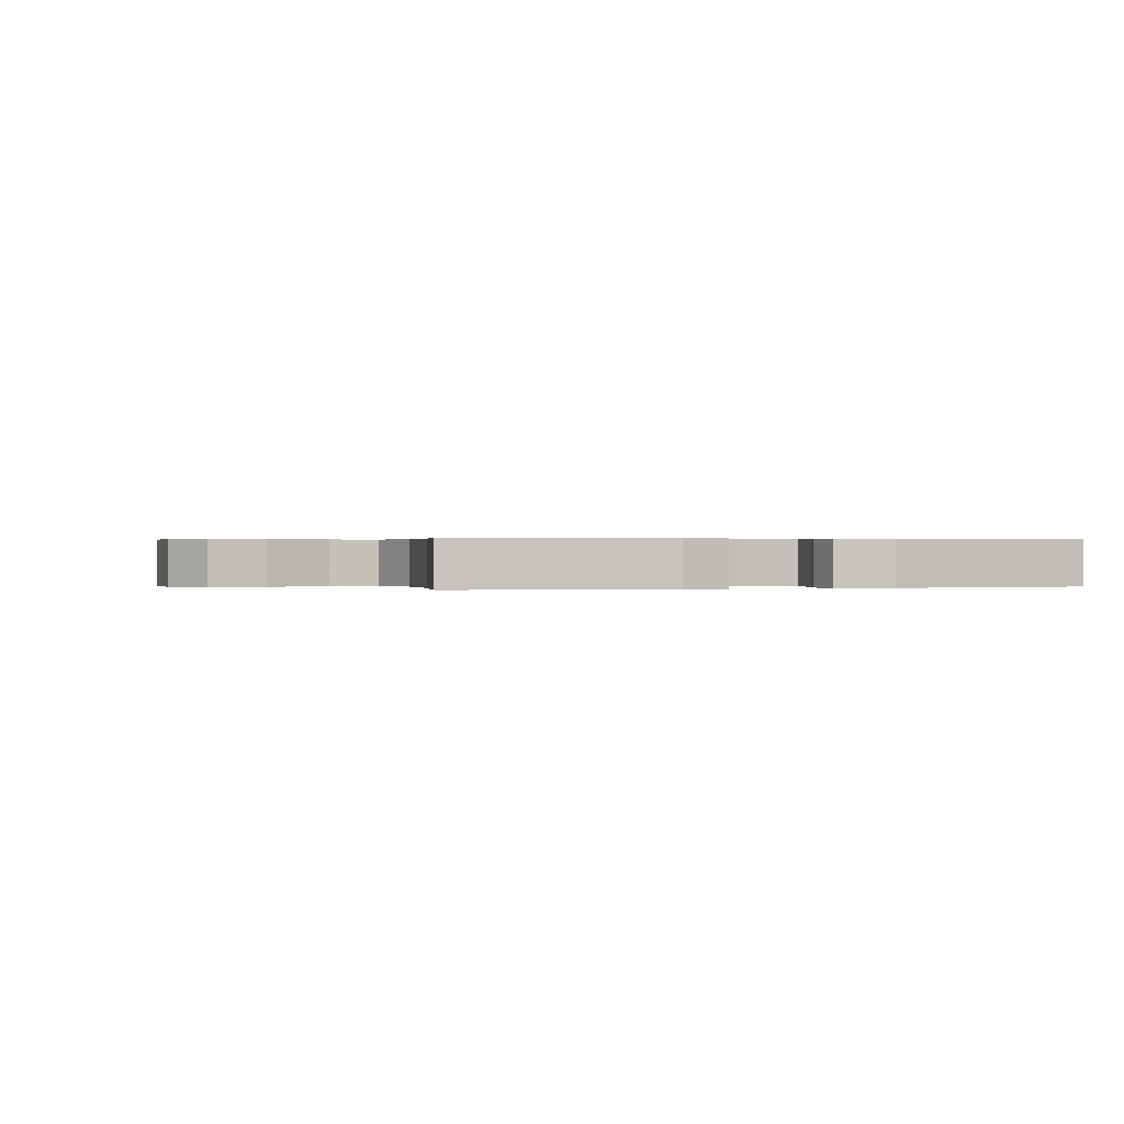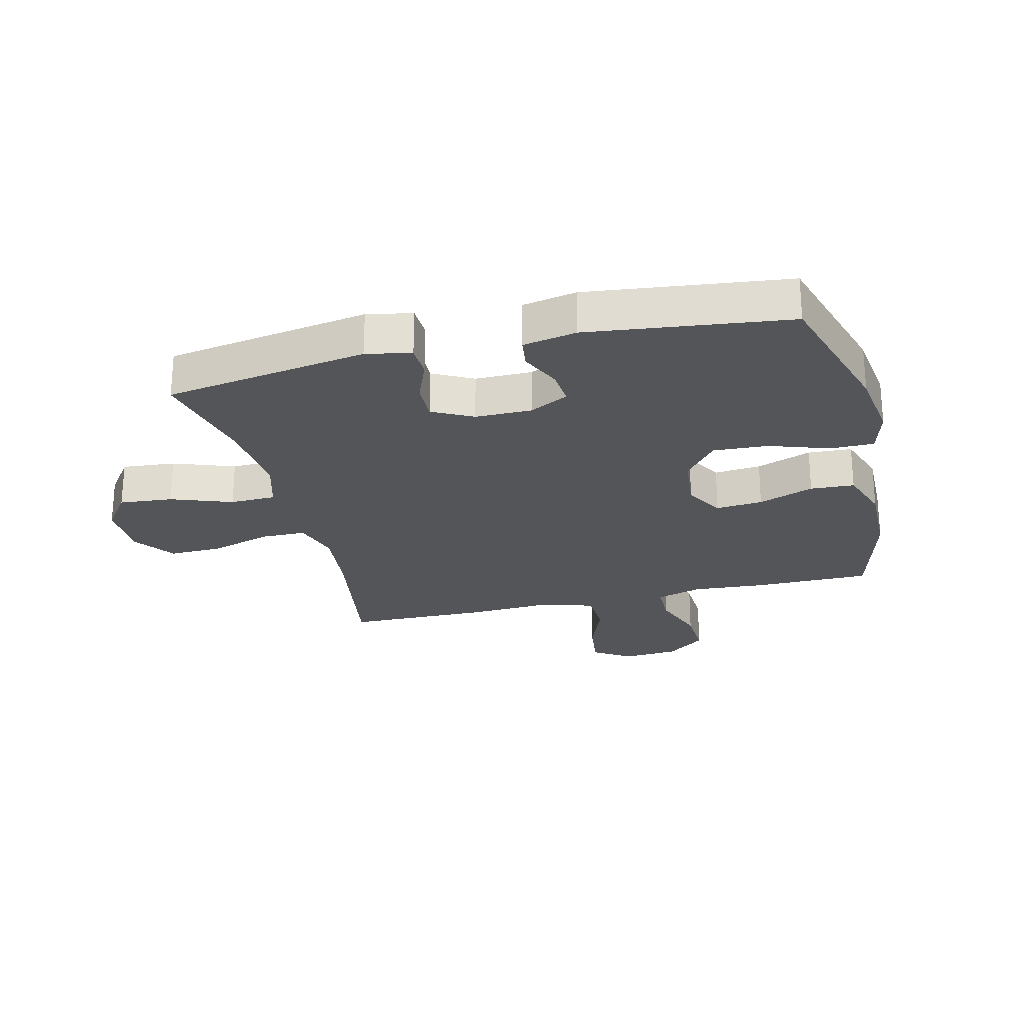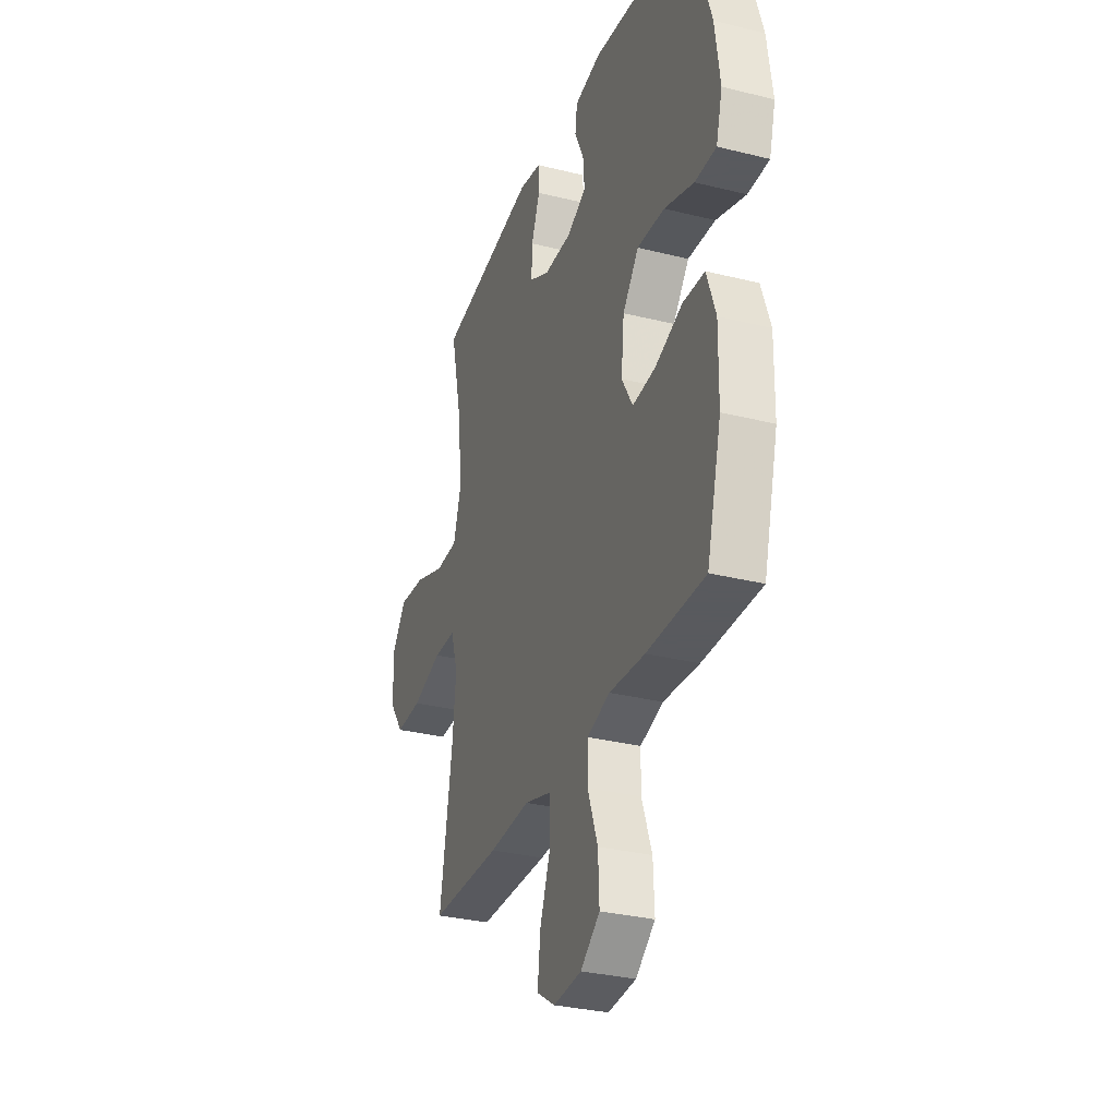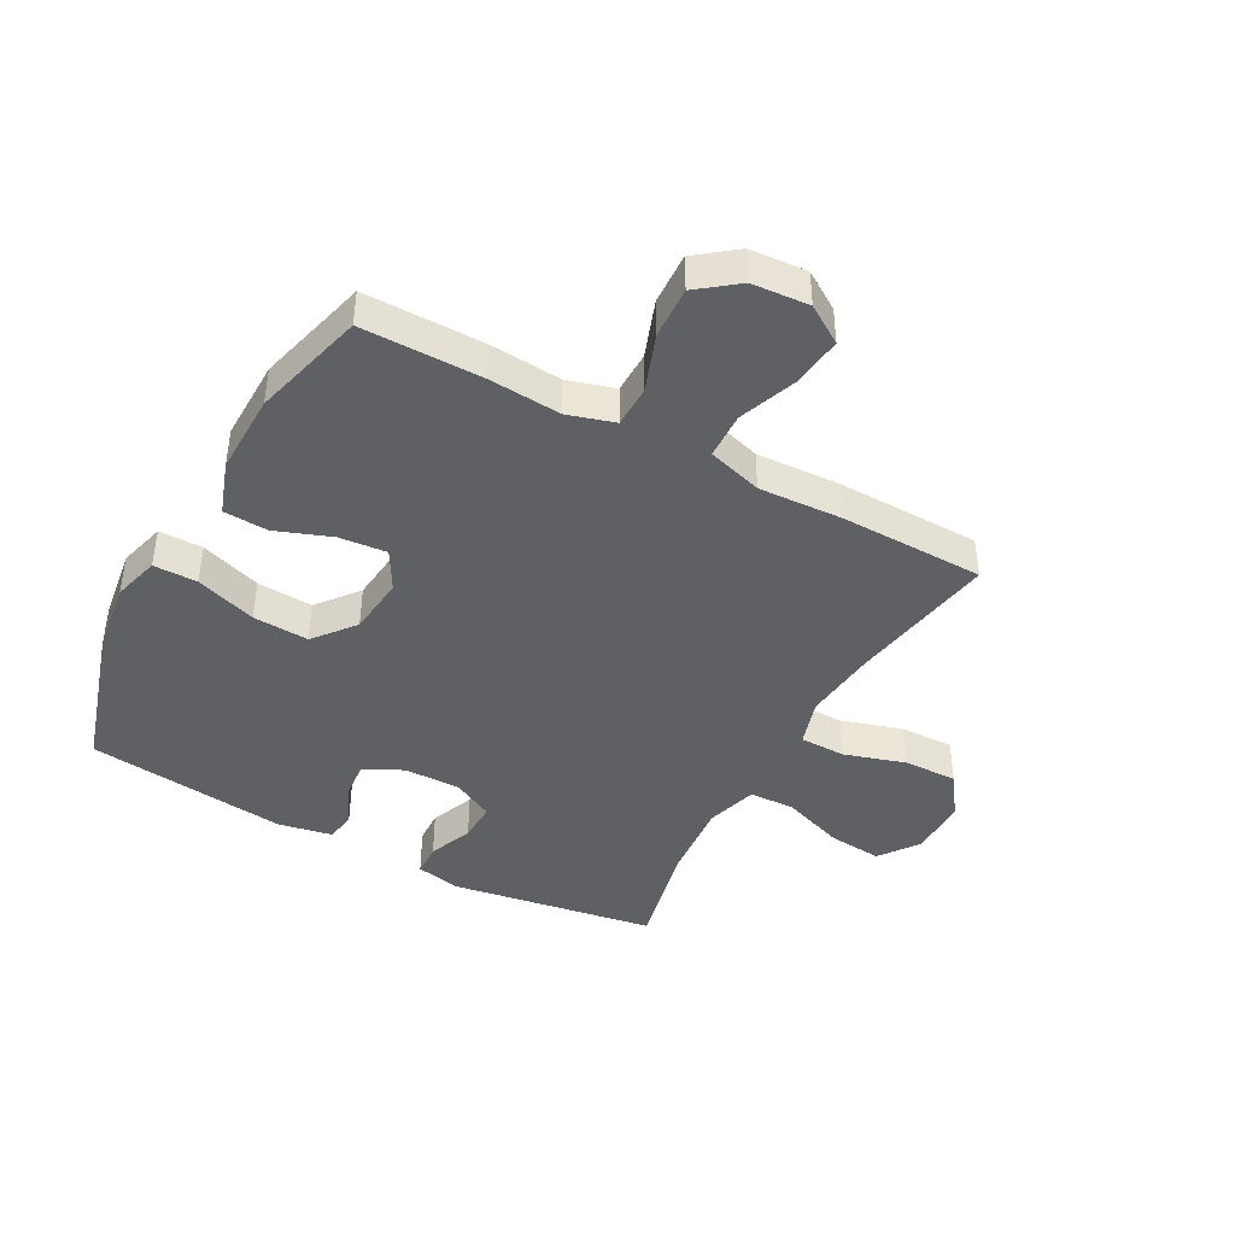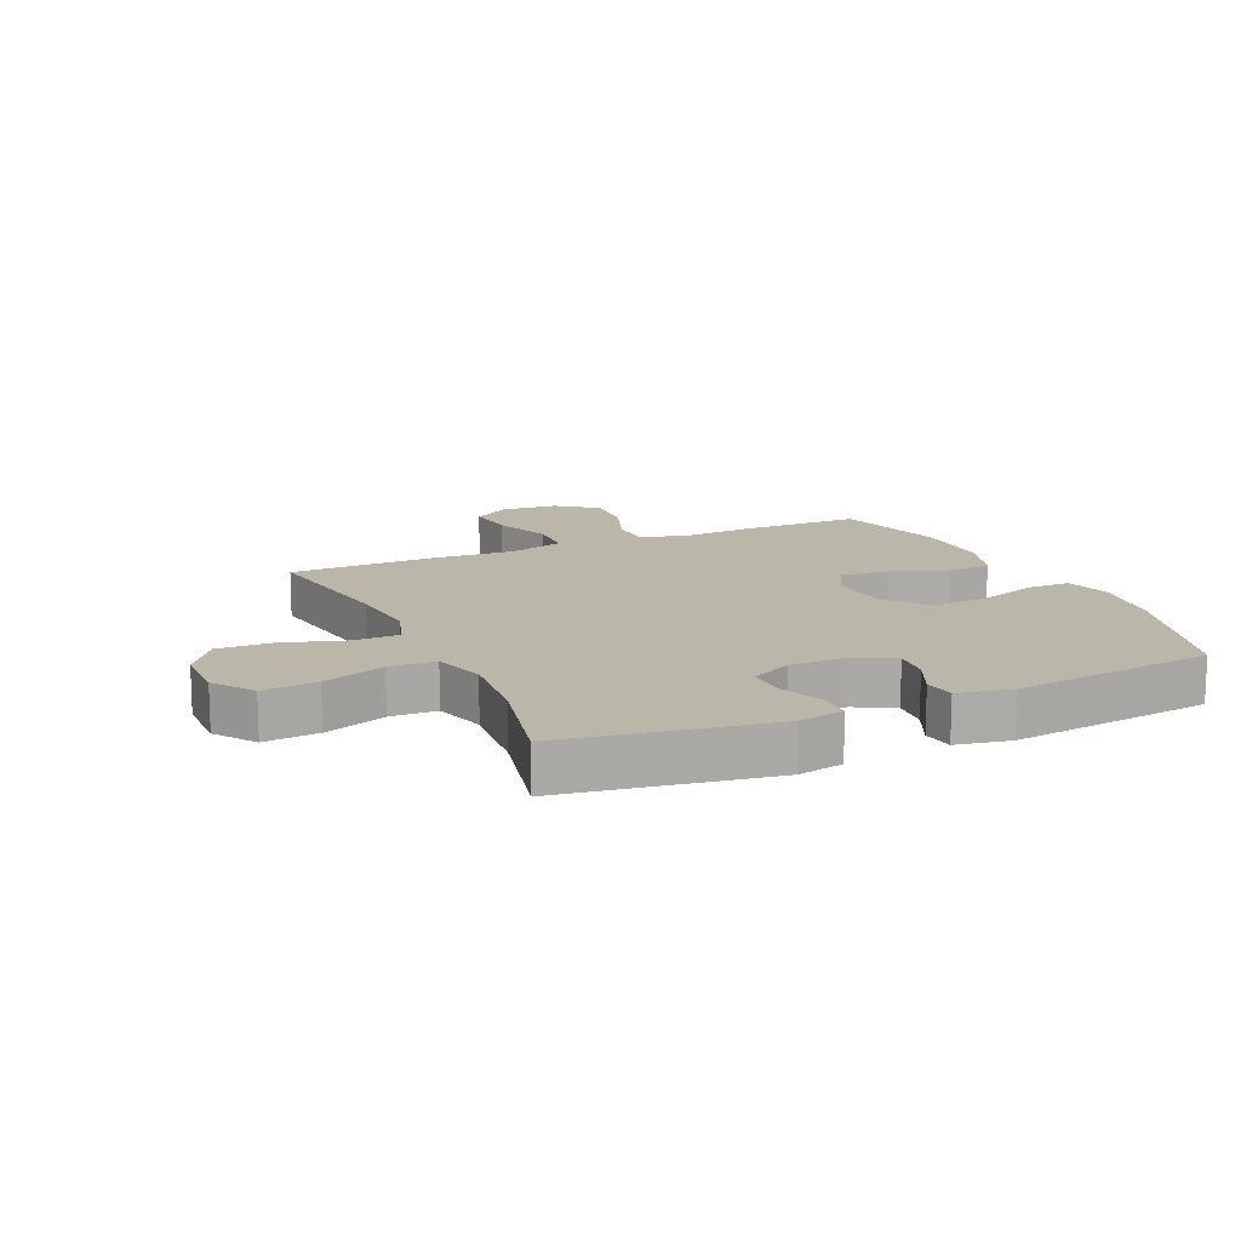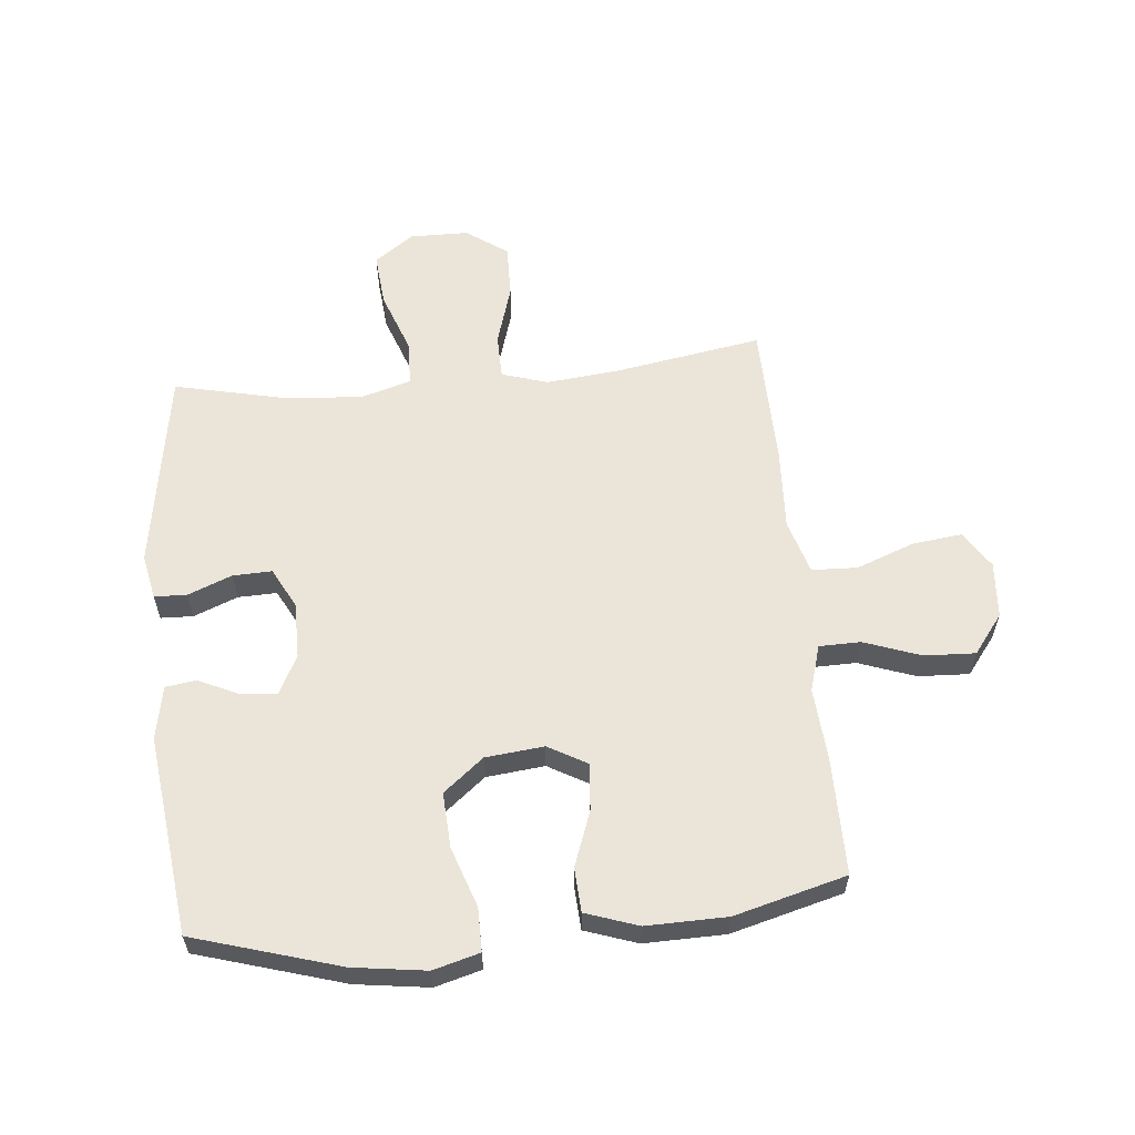
<metadata>
{"format":"obj","ext":"obj","renderer":"f3d","projection":"perspective","resolution":1024,"background":"white","views":[{"elev":0.2,"azim":-19.2,"up":"+Y"},{"elev":-24.8,"azim":13.8,"up":"+Y"},{"elev":-31.2,"azim":70.4,"up":"+Z"},{"elev":-42.5,"azim":151.4,"up":"+Y"},{"elev":14.1,"azim":-24.1,"up":"+Y"},{"elev":59.2,"azim":84.4,"up":"+Y"}]}
</metadata>
<code>
v 0.5 0.07 0.5
v 0.573 0.07 0.258
v 0.59 0.07 0.137
v 0.569 0.07 0.06
v 0.497 0.07 0.06
v 0.397 0.07 0.094
v 0.305 0.07 0.099
v 0.251 0.07 0.032
v 0.241 0.07 -0.065
v 0.278 0.07 -0.13
v 0.356 0.07 -0.123
v 0.448 0.07 -0.089
v 0.521 0.07 -0.093
v 0.551 0.07 -0.18
v 0.549 0.07 -0.314
v 0.5 0.07 -0.5
v 0.304 0.07 -0.5
v 0.184 0.07 -0.491
v 0.107 0.07 -0.514
v 0.106 0.07 -0.583
v 0.14 0.07 -0.677
v 0.144 0.07 -0.762
v 0.079 0.07 -0.812
v -0.015 0.07 -0.819
v -0.077 0.07 -0.779
v -0.067 0.07 -0.696
v -0.031 0.07 -0.6
v -0.034 0.07 -0.524
v -0.124 0.07 -0.497
v -0.262 0.07 -0.504
v -0.5 0.07 -0.5
v -0.459 0.07 -0.253
v -0.447 0.07 -0.133
v -0.471 0.07 -0.056
v -0.546 0.07 -0.055
v -0.647 0.07 -0.086
v -0.736 0.07 -0.088
v -0.785 0.07 -0.019
v -0.786 0.07 0.079
v -0.739 0.07 0.144
v -0.65 0.07 0.136
v -0.548 0.07 0.099
v -0.472 0.07 0.101
v -0.447 0.07 0.186
v -0.459 0.07 0.32
v -0.5 0.07 0.5
v -0.163 0.07 0.554
v -0.088 0.07 0.539
v -0.086 0.07 0.485
v -0.115 0.07 0.412
v -0.117 0.07 0.347
v -0.05 0.07 0.312
v 0.044 0.07 0.312
v 0.108 0.07 0.345
v 0.103 0.07 0.405
v 0.072 0.07 0.472
v 0.079 0.07 0.523
v 0.168 0.07 0.54
v 0.5 0 0.5
v 0.573 0 0.258
v 0.59 0 0.137
v 0.569 0 0.06
v 0.497 0 0.06
v 0.397 0 0.094
v 0.305 0 0.099
v 0.251 0 0.032
v 0.241 0 -0.065
v 0.278 0 -0.13
v 0.356 0 -0.123
v 0.448 0 -0.089
v 0.521 0 -0.093
v 0.551 0 -0.18
v 0.549 0 -0.314
v 0.5 0 -0.5
v 0.304 0 -0.5
v 0.184 0 -0.491
v 0.107 0 -0.514
v 0.106 0 -0.583
v 0.14 0 -0.677
v 0.144 0 -0.762
v 0.079 0 -0.812
v -0.015 0 -0.819
v -0.077 0 -0.779
v -0.067 0 -0.696
v -0.031 0 -0.6
v -0.034 0 -0.524
v -0.124 0 -0.497
v -0.262 0 -0.504
v -0.5 0 -0.5
v -0.459 0 -0.253
v -0.447 0 -0.133
v -0.471 0 -0.056
v -0.546 0 -0.055
v -0.647 0 -0.086
v -0.736 0 -0.088
v -0.785 0 -0.019
v -0.786 0 0.079
v -0.739 0 0.144
v -0.65 0 0.136
v -0.548 0 0.099
v -0.472 0 0.101
v -0.447 0 0.186
v -0.459 0 0.32
v -0.5 0 0.5
v -0.163 0 0.554
v -0.088 0 0.539
v -0.086 0 0.485
v -0.115 0 0.412
v -0.117 0 0.347
v -0.05 0 0.312
v 0.044 0 0.312
v 0.108 0 0.345
v 0.103 0 0.405
v 0.072 0 0.472
v 0.079 0 0.523
v 0.168 0 0.54
f 4 5 6
f 3 4 6
f 2 3 6
f 1 2 6
f 58 1 6
f 57 58 6
f 56 57 6
f 55 56 6
f 54 55 6 7
f 53 54 7 8
f 52 53 8 9
f 51 52 9 10
f 48 49 50
f 47 48 50
f 46 47 50
f 45 46 50
f 44 45 50 51
f 43 44 51 10
f 40 41 42
f 39 40 42
f 38 39 42
f 37 38 42
f 36 37 42
f 35 36 42
f 34 35 42 43
f 33 34 43 10
f 29 30 31 32
f 32 33 10
f 29 32 10
f 28 29 10
f 25 26 27
f 24 25 27
f 23 24 27
f 22 23 27
f 21 22 27
f 20 21 27
f 19 20 27 28
f 28 10 11
f 19 28 11
f 18 19 11
f 16 17 18
f 15 16 18
f 14 15 18
f 13 14 18
f 12 13 18
f 11 12 18
f 64 63 62
f 64 62 61
f 64 61 60
f 64 60 59
f 64 59 116
f 64 116 115
f 64 115 114
f 64 114 113
f 65 64 113 112
f 66 65 112 111
f 67 66 111 110
f 68 67 110 109
f 108 107 106
f 108 106 105
f 108 105 104
f 108 104 103
f 109 108 103 102
f 68 109 102 101
f 100 99 98
f 100 98 97
f 100 97 96
f 100 96 95
f 100 95 94
f 100 94 93
f 101 100 93 92
f 68 101 92 91
f 90 89 88 87
f 68 91 90
f 68 90 87
f 68 87 86
f 85 84 83
f 85 83 82
f 85 82 81
f 85 81 80
f 85 80 79
f 85 79 78
f 86 85 78 77
f 69 68 86
f 69 86 77
f 69 77 76
f 76 75 74
f 76 74 73
f 76 73 72
f 76 72 71
f 76 71 70
f 76 70 69
f 1 59 60 2
f 2 60 61 3
f 3 61 62 4
f 4 62 63 5
f 5 63 64 6
f 6 64 65 7
f 7 65 66 8
f 8 66 67 9
f 9 67 68 10
f 10 68 69 11
f 11 69 70 12
f 12 70 71 13
f 13 71 72 14
f 14 72 73 15
f 15 73 74 16
f 16 74 75 17
f 17 75 76 18
f 18 76 77 19
f 19 77 78 20
f 20 78 79 21
f 21 79 80 22
f 22 80 81 23
f 23 81 82 24
f 24 82 83 25
f 25 83 84 26
f 26 84 85 27
f 27 85 86 28
f 28 86 87 29
f 29 87 88 30
f 30 88 89 31
f 31 89 90 32
f 32 90 91 33
f 33 91 92 34
f 34 92 93 35
f 35 93 94 36
f 36 94 95 37
f 37 95 96 38
f 38 96 97 39
f 39 97 98 40
f 40 98 99 41
f 41 99 100 42
f 42 100 101 43
f 43 101 102 44
f 44 102 103 45
f 45 103 104 46
f 46 104 105 47
f 47 105 106 48
f 48 106 107 49
f 49 107 108 50
f 50 108 109 51
f 51 109 110 52
f 52 110 111 53
f 53 111 112 54
f 54 112 113 55
f 55 113 114 56
f 56 114 115 57
f 57 115 116 58
f 58 116 59 1

</code>
